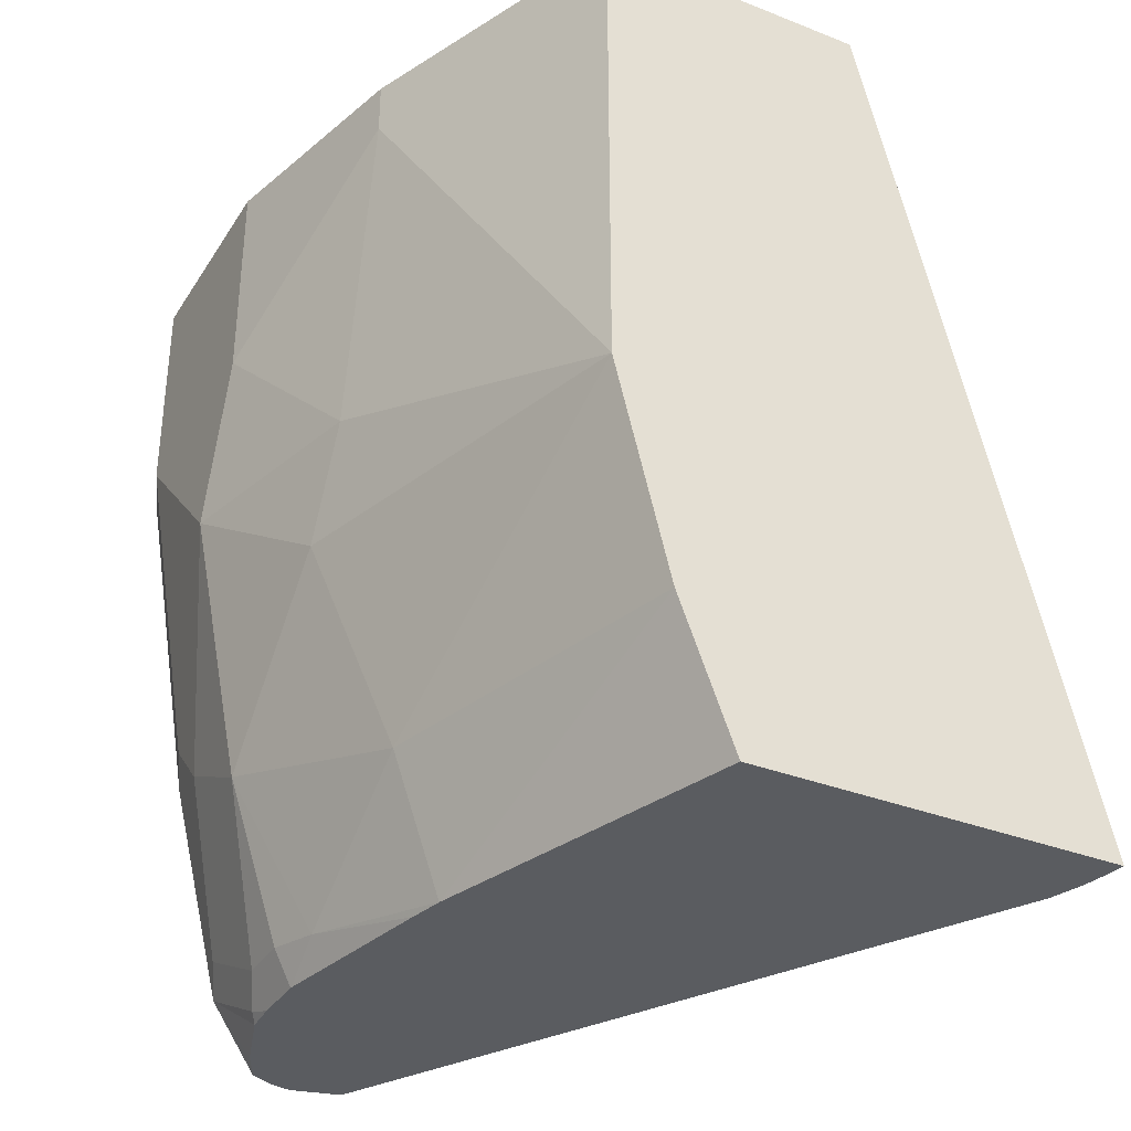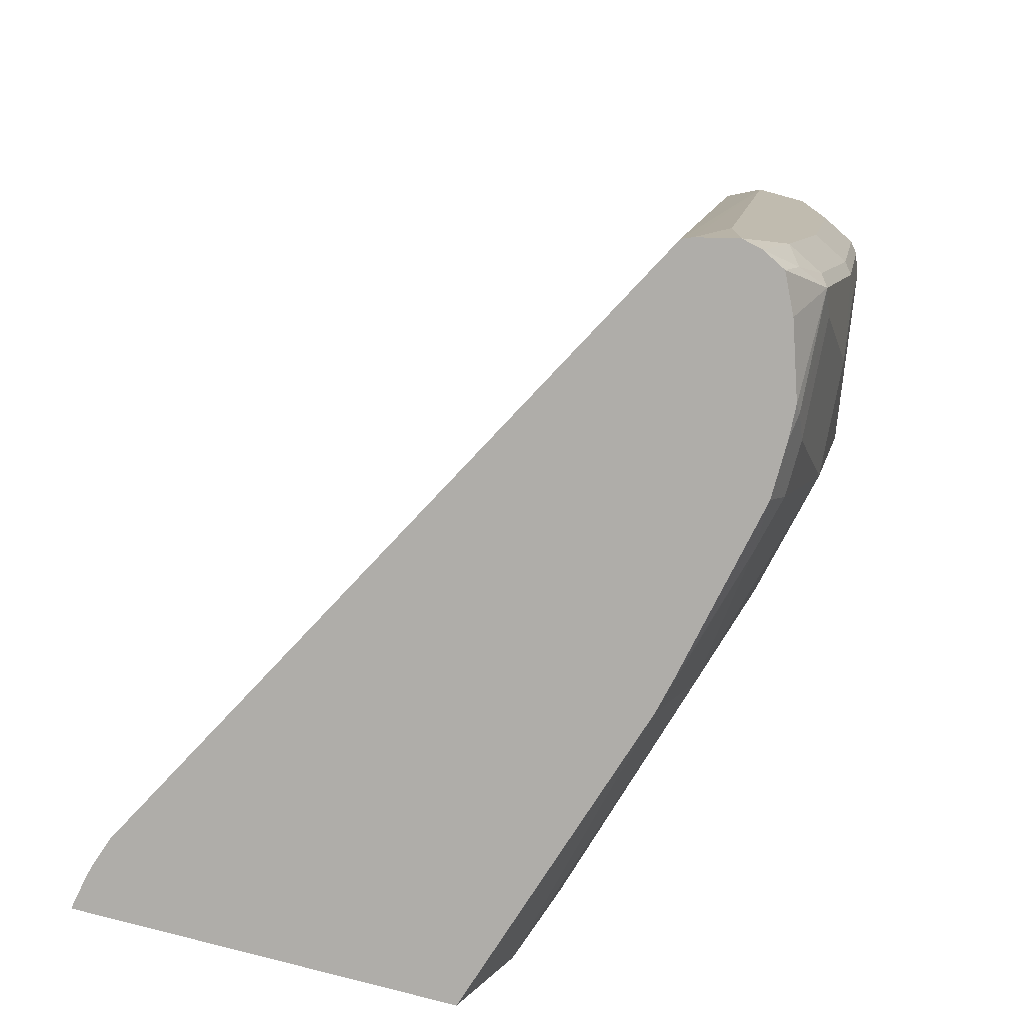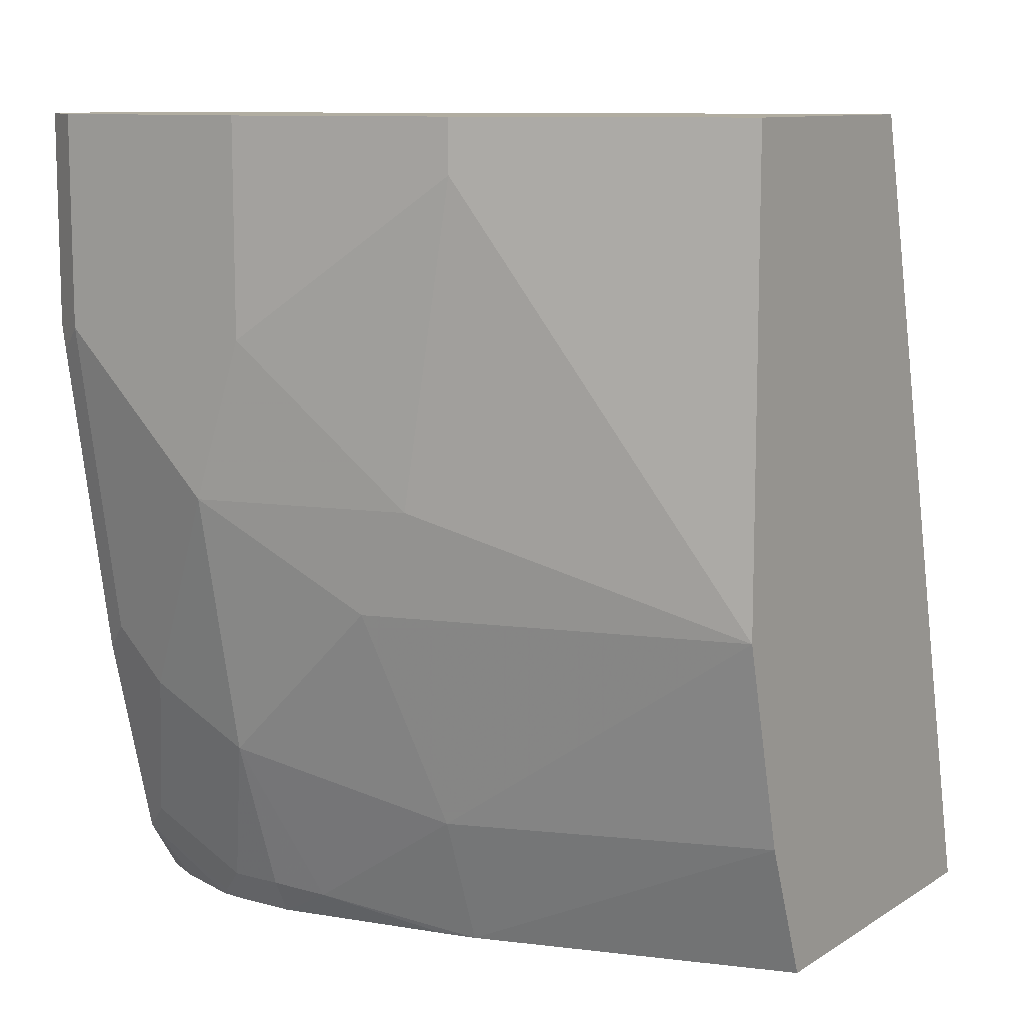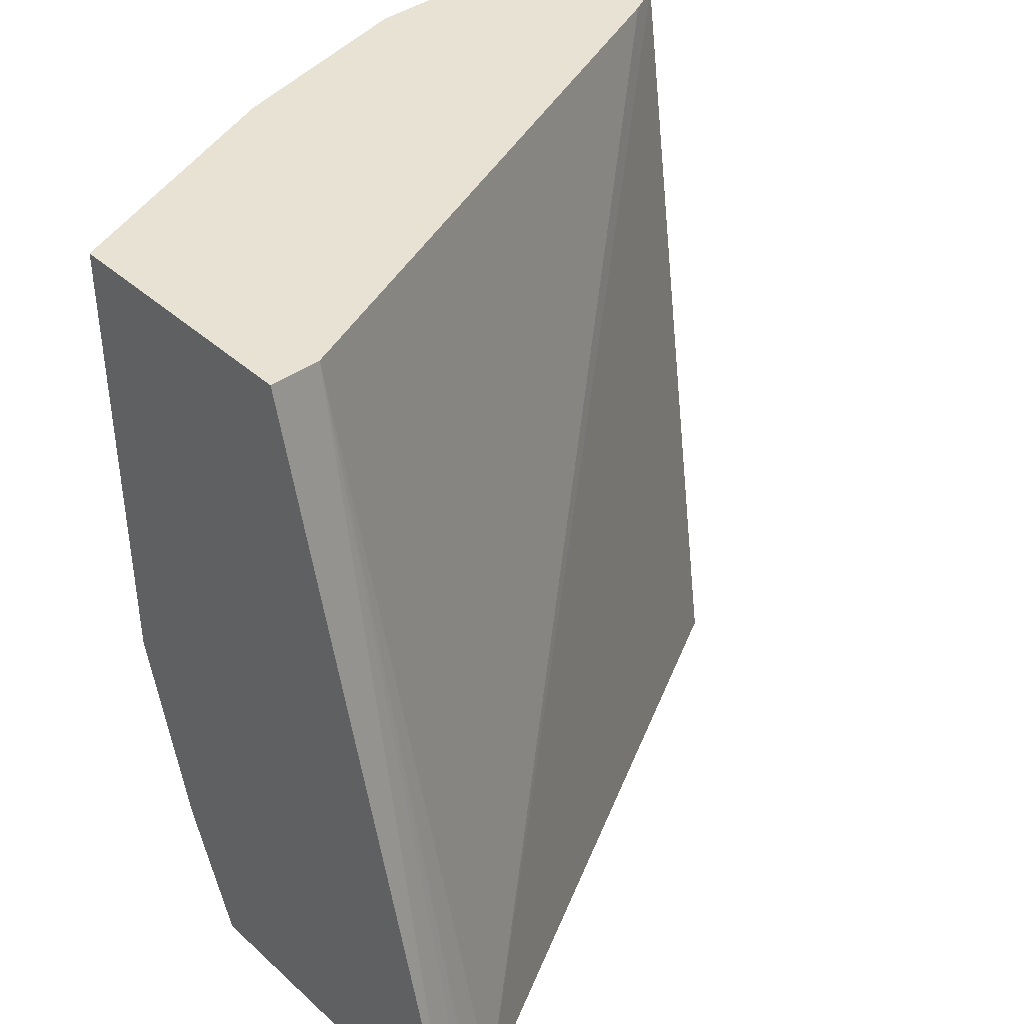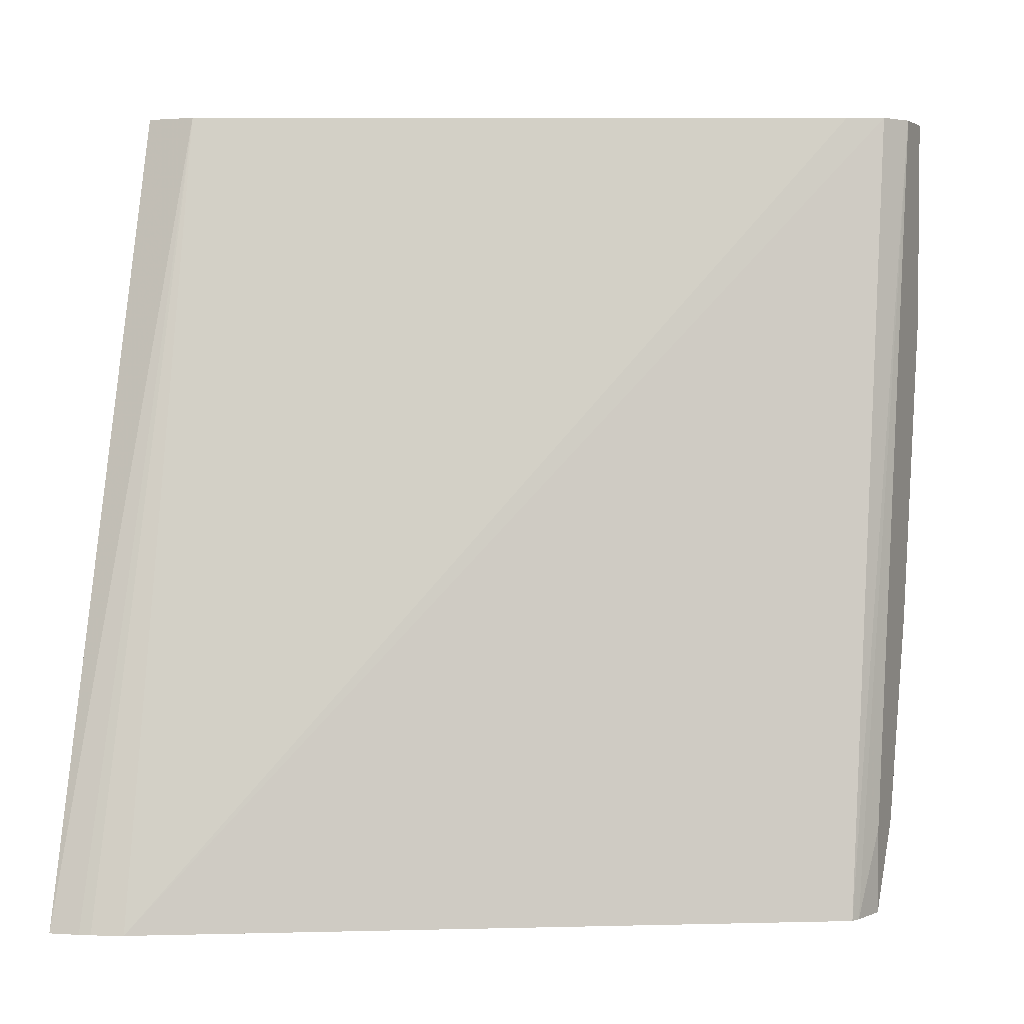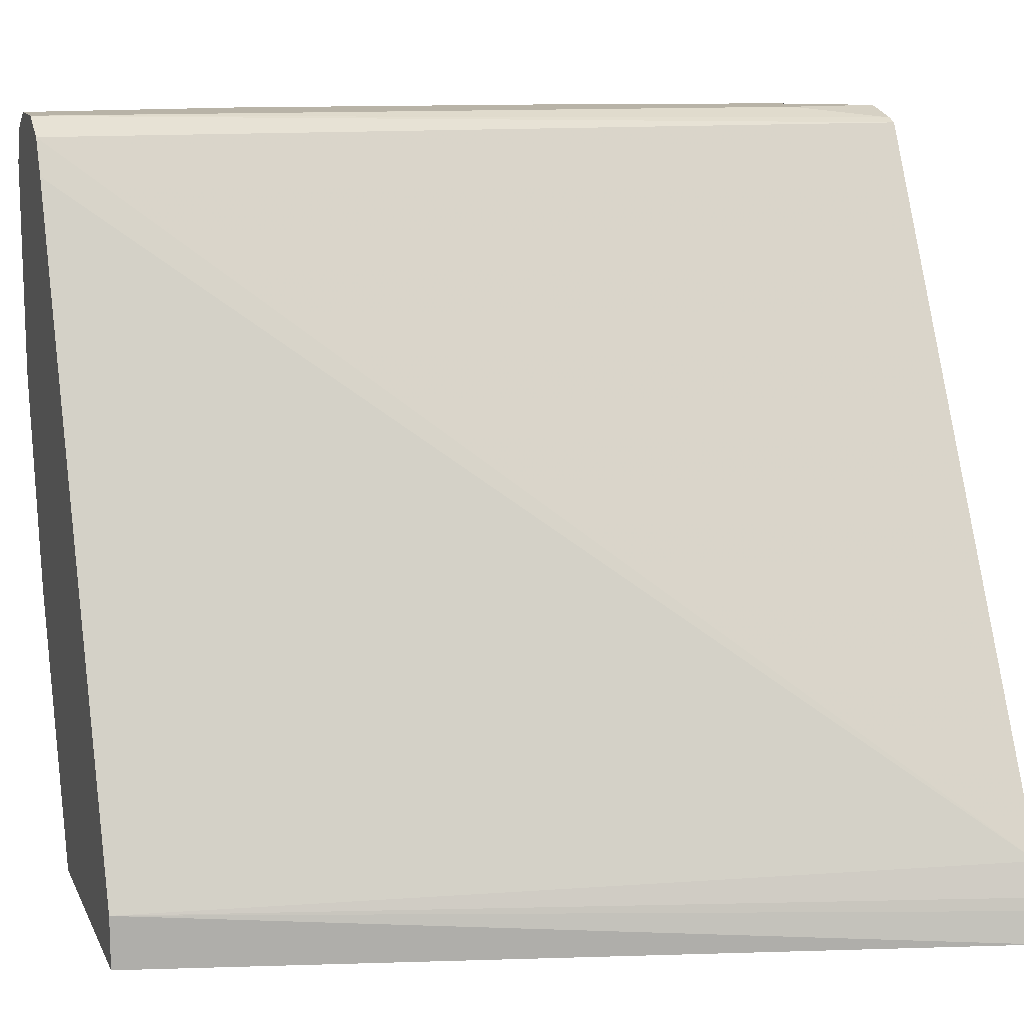
<metadata>
{"format":"obj","ext":"obj","renderer":"f3d","projection":"perspective","resolution":1024,"background":"white","views":[{"elev":-34.1,"azim":-28.0,"up":"+Z"},{"elev":-77.4,"azim":164.8,"up":"+Z"},{"elev":10.4,"azim":-55.9,"up":"+Z"},{"elev":40.0,"azim":47.9,"up":"+Z"},{"elev":3.0,"azim":112.8,"up":"+Z"},{"elev":12.8,"azim":72.2,"up":"+Y"}]}
</metadata>
<code>
v -0.8771 0.1879 -0.3269
v -0.8614 0.184 -0.3269
v -0.8852 0.1862 -0.3269
v -0.898 0.1879 -0.2924
v -0.8771 0.1879 -0.2924
v -0.8575 0.1824 -0.3269
v -0.9187 0.1879 -0.0001542
v -0.8943 0.1816 -0.3269
v -0.9006 0.1827 -0.3132
v -0.9119 0.181 -0.2924
v -0.9189 0.1879 -0.2088
v -0.9189 0.1879 -0.0001542
v -0.7213 -0.07466 -0.3269
v -0.905 0.181 -0.0001542
v -0.9016 0.1671 -0.3269
v -0.9137 0.1775 -0.3028
v -0.9345 0.1775 -0.2193
v -0.9328 0.181 -0.2088
v -0.9398 0.1879 -0.08355
v -0.9398 0.1879 -0.0001542
v -0.7171 -0.08718 -0.3269
v -0.898 0.1671 -0.0001542
v -0.7936 -0.08352 -0.0001542
v -0.9112 0.139 -0.3269
v -0.9189 0.1671 -0.2924
v -0.9137 0.1357 -0.3237
v -0.9398 0.1462 -0.2297
v -0.9398 0.1671 -0.2088
v -0.9554 0.1775 -0.09401
v -0.9537 0.181 -0.08355
v -0.9537 0.181 -0.0001542
v -0.716 -0.09199 -0.3269
v -0.7936 -0.1041 -0.0001542
v -0.7137 -0.1041 -0.3269
v -0.912 0.126 -0.3269
v -0.9189 0.1253 -0.3132
v -0.9398 0.1044 -0.2506
v -0.912 0.1044 -0.3269
v -0.9189 0.1044 -0.3132
v -0.9606 0.1044 -0.1462
v -0.9606 0.1462 -0.1044
v -0.9606 0.1671 -0.08355
v -0.9606 0.1671 -0.0001542
v -0.898 -0.1041 -0.0001542
v -0.8561 -0.1041 -0.3269
v -0.9137 0.08352 -0.3158
v -0.9137 0.02091 -0.2741
v -0.9398 0.04178 -0.1879
v -0.9119 0.104 -0.3269
v -0.9398 0.02091 -0.1462
v -0.9606 0.08352 -0.08355
v -0.9606 0.08352 -0.0001542
v -0.9398 1.168e-05 -0.0001542
v -0.898 -0.1041 -0.1879
v -0.8949 0.02091 -0.3269
v -0.8771 -0.1041 -0.2715
v -0.898 0.0346 -0.3269
v -0.9398 1.168e-05 -0.02091
f 26 39 36
f 27 37 40
f 27 40 41
f 27 41 42
f 30 42 43
f 29 42 30
f 30 43 31
f 33 44 54
f 26 38 39
f 33 54 56
f 27 42 28
f 26 35 38
f 19 30 31
f 25 36 37
f 25 26 36
f 24 35 26
f 23 34 32
f 23 33 34
f 21 23 32
f 19 31 20
f 17 25 27
f 17 30 18
f 17 29 30
f 17 42 29
f 33 56 45
f 25 37 27
f 33 45 34
f 47 56 54
f 37 39 46
f 17 28 42
f 51 53 52
f 51 58 53
f 50 54 58
f 50 58 51
f 48 54 50
f 47 54 48
f 47 55 56
f 46 55 47
f 46 57 55
f 46 49 57
f 45 56 55
f 44 58 54
f 44 53 58
f 40 48 50
f 40 42 41
f 40 43 42
f 40 52 43
f 40 51 52
f 40 50 51
f 39 49 46
f 38 49 39
f 37 48 40
f 37 47 48
f 37 46 47
f 36 39 37
f 17 27 28
f 7 43 52
f 16 24 26
f 3 8 9
f 2 7 6
f 2 5 7
f 1 5 2
f 1 12 5
f 1 20 12
f 1 19 20
f 1 11 19
f 1 4 11
f 1 3 4
f 1 8 3
f 3 9 4
f 1 15 8
f 1 35 24
f 1 38 35
f 1 49 38
f 1 57 49
f 1 55 57
f 1 45 55
f 1 34 45
f 1 32 34
f 1 21 32
f 1 13 21
f 1 6 13
f 1 24 15
f 4 9 10
f 1 2 6
f 4 18 11
f 16 25 17
f 15 24 16
f 13 23 21
f 13 22 23
f 13 14 22
f 11 30 19
f 11 18 30
f 4 10 18
f 10 16 17
f 9 16 10
f 8 16 9
f 8 15 16
f 10 17 18
f 7 23 22
f 7 22 14
f 6 7 14
f 6 14 13
f 7 12 20
f 7 20 31
f 5 12 7
f 16 26 25
f 7 52 53
f 7 53 44
f 7 44 33
f 7 33 23
f 7 31 43

</code>
